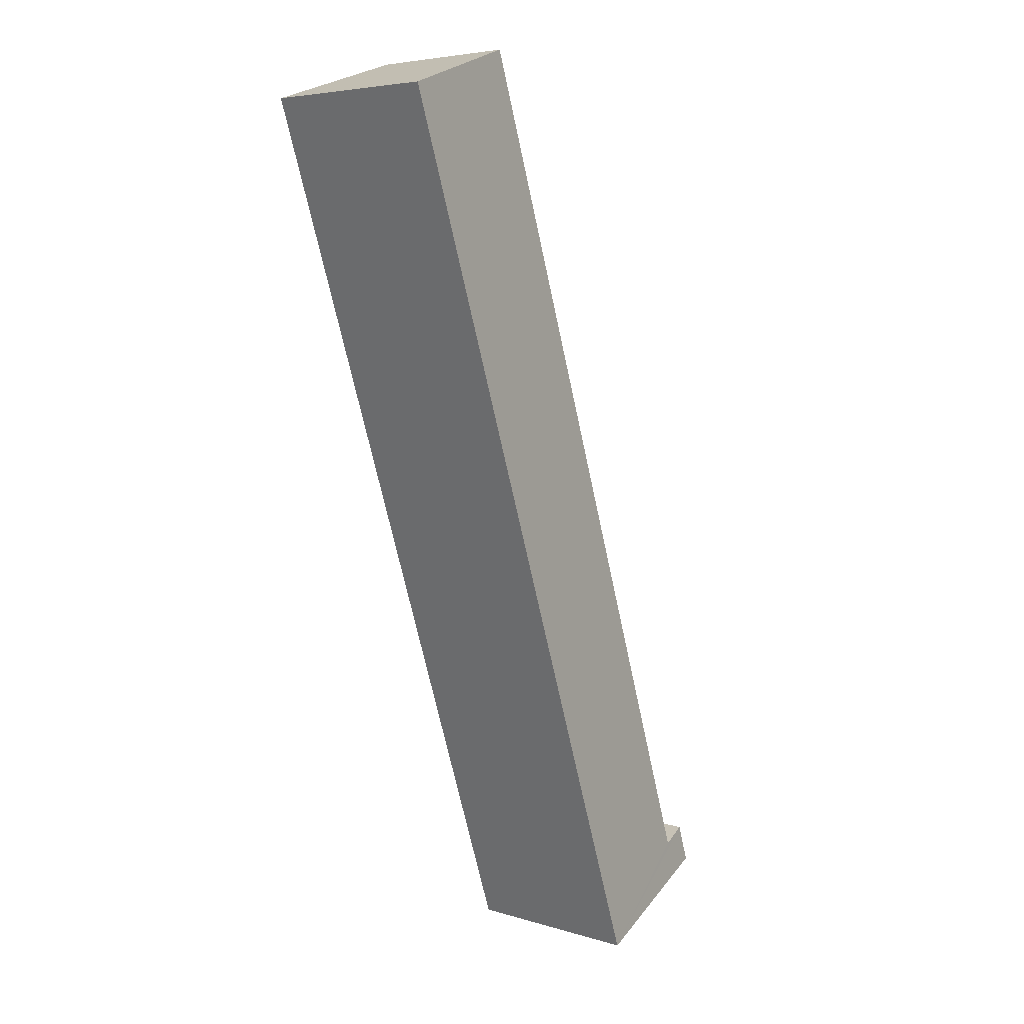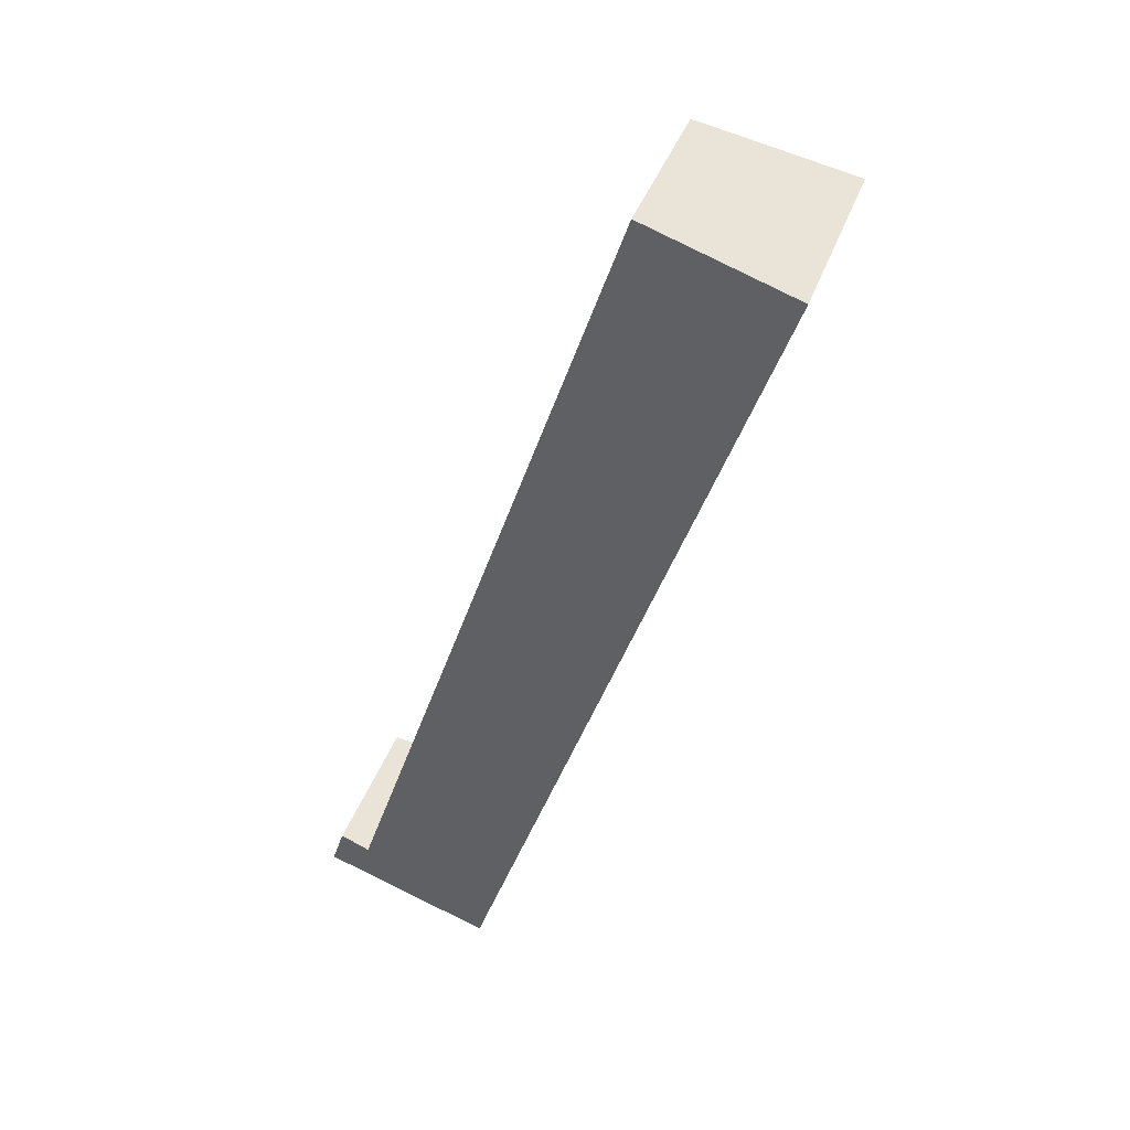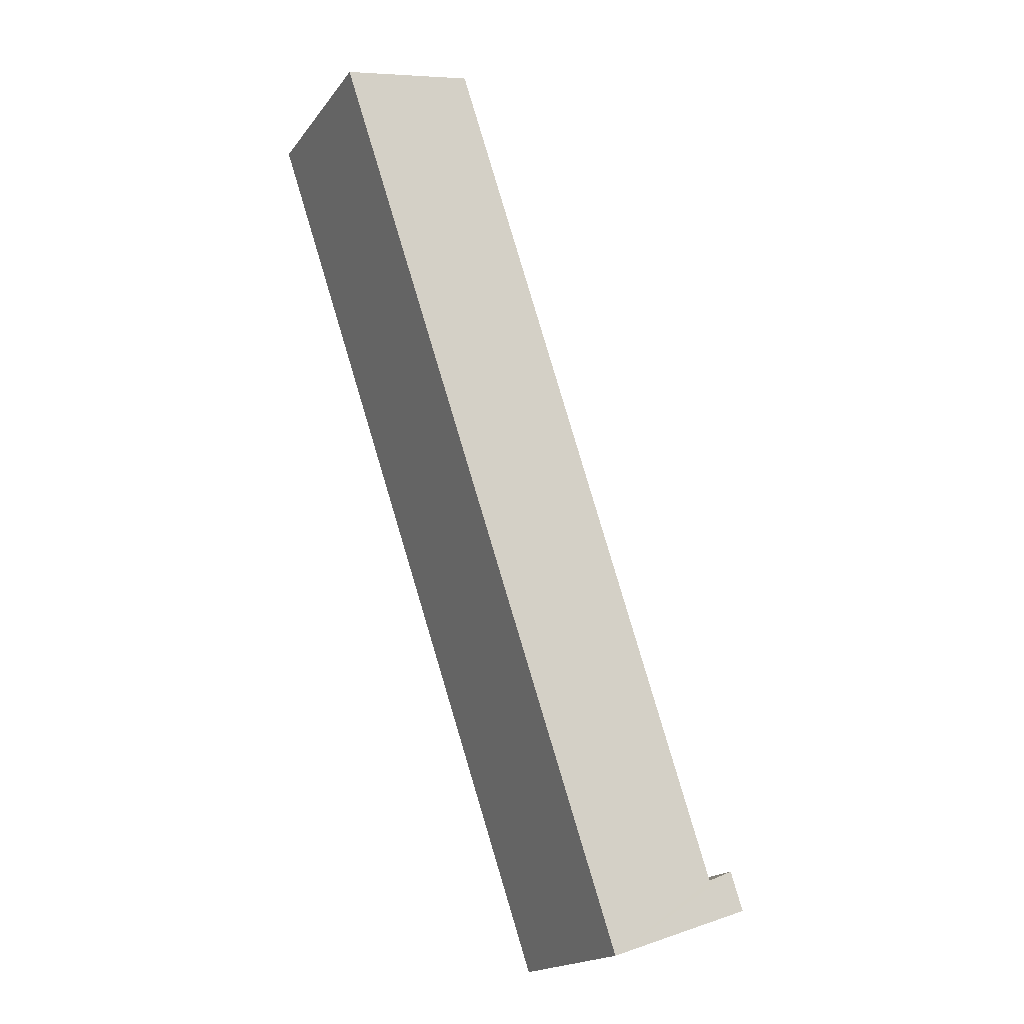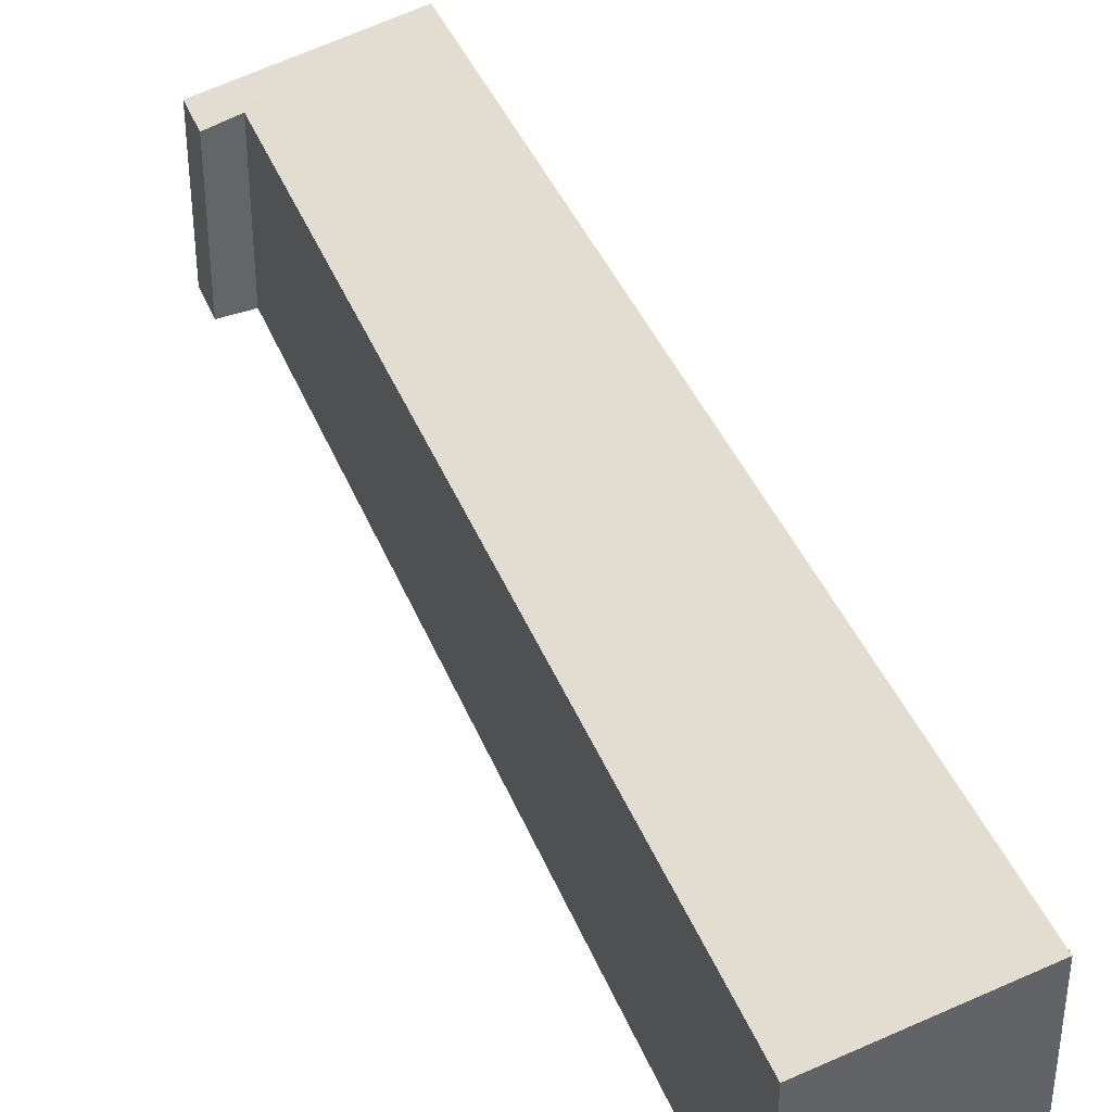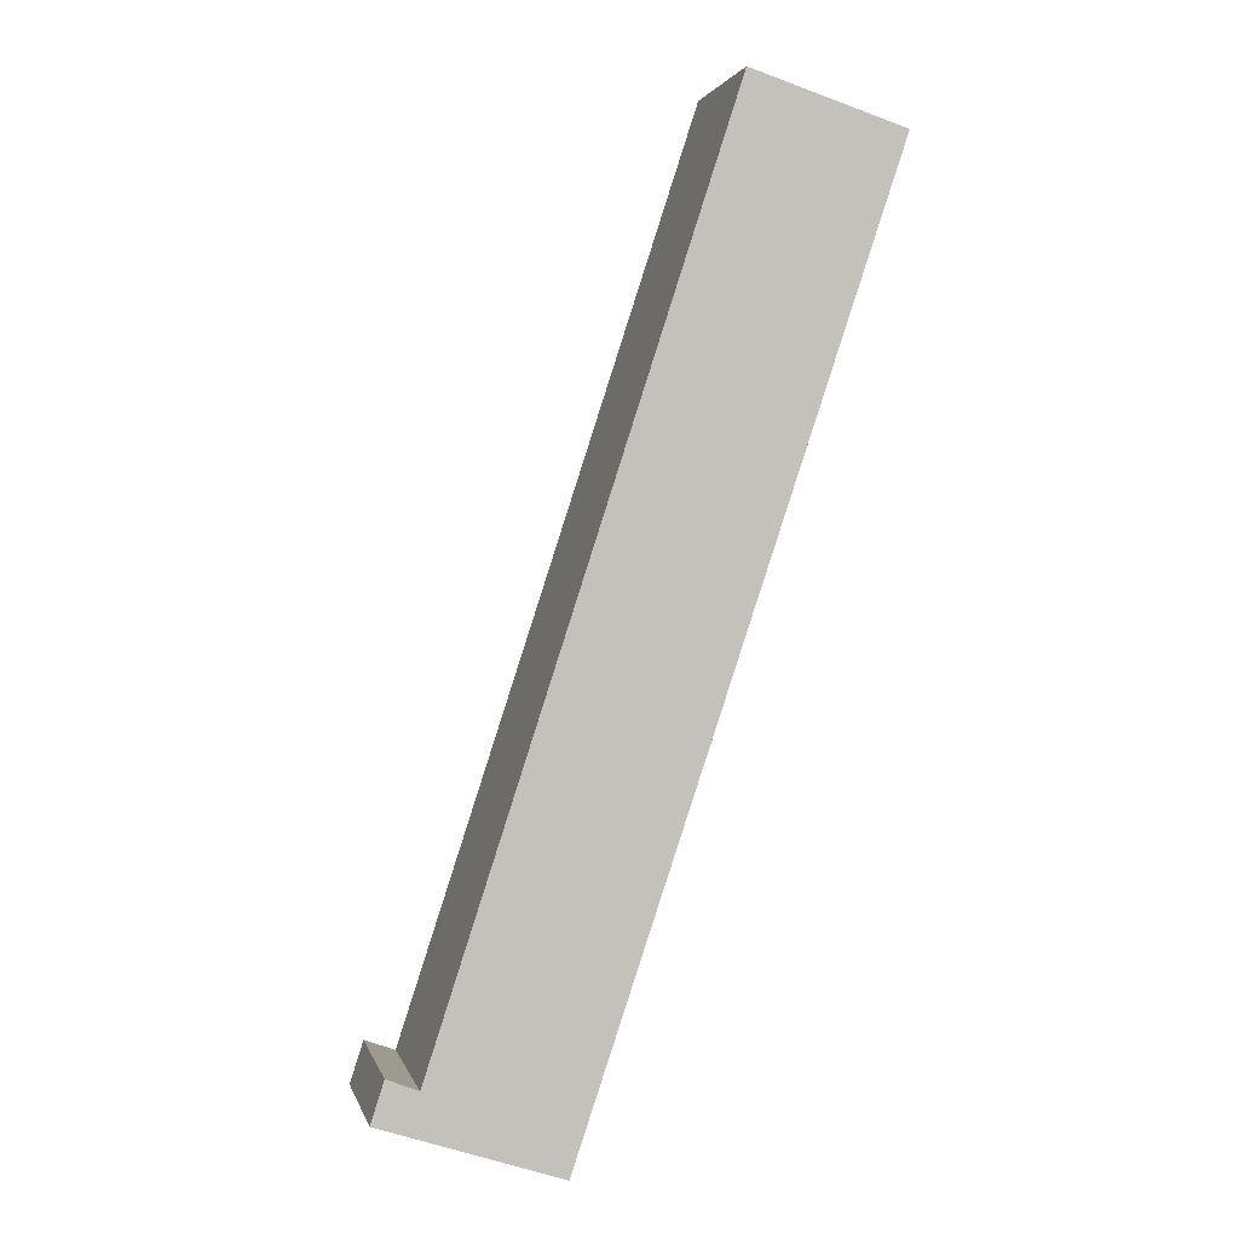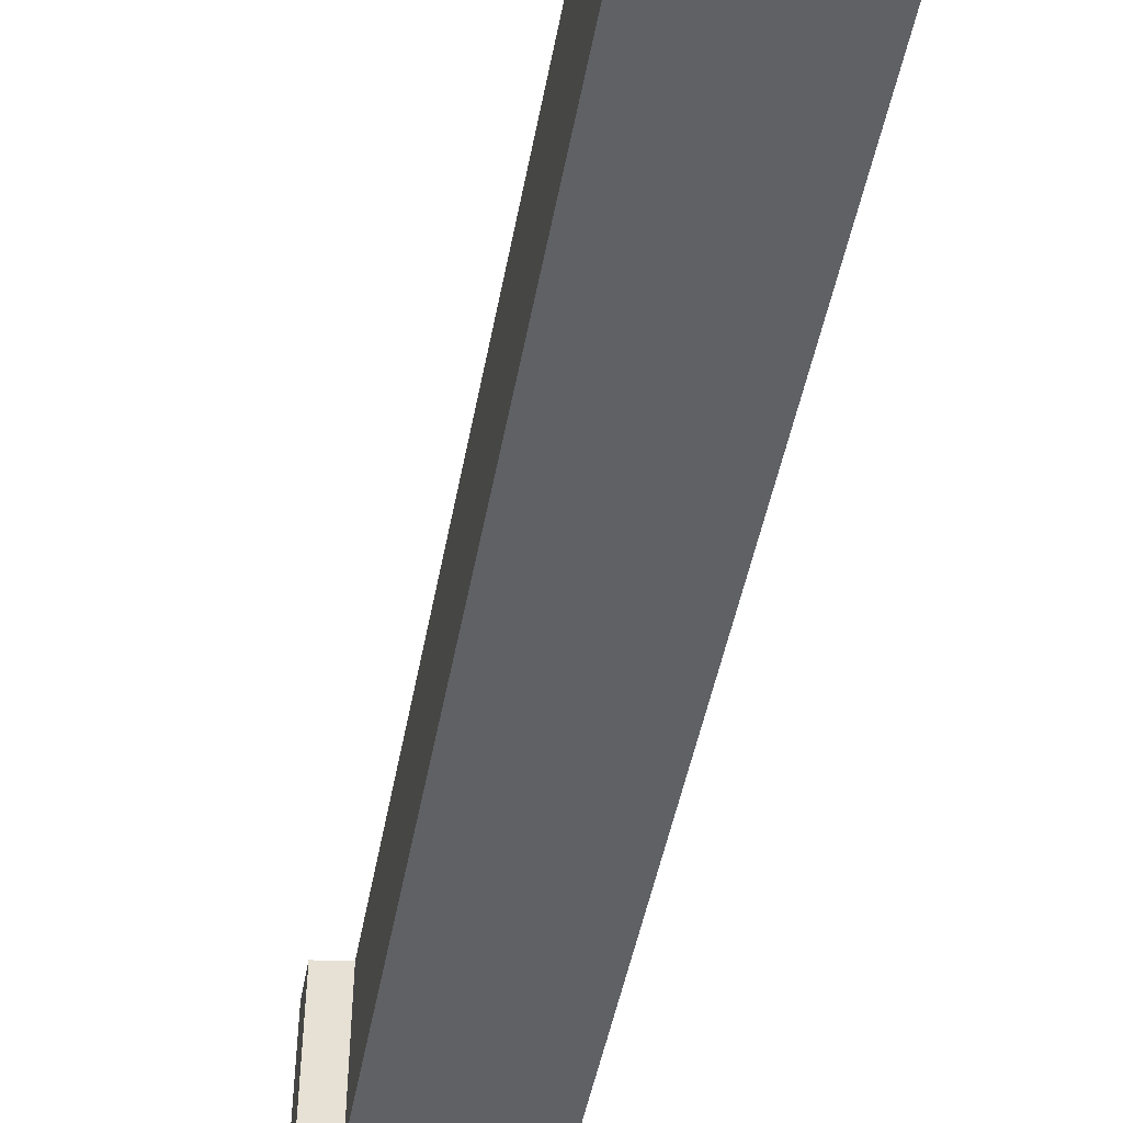
<metadata>
{"format":"obj","ext":"obj","renderer":"f3d","projection":"perspective","resolution":1024,"background":"white","views":[{"elev":5.4,"azim":132.7,"up":"+Z"},{"elev":41.9,"azim":19.1,"up":"+Z"},{"elev":-18.5,"azim":154.7,"up":"+Z"},{"elev":40.5,"azim":-2.4,"up":"+Y"},{"elev":2.0,"azim":-12.7,"up":"+Z"},{"elev":-49.9,"azim":7.4,"up":"+Y"}]}
</metadata>
<code>
v  13.65 5.653 24.47
v  4.923 5.607 -1.612
v  9.404 4.718 25.85
v  1.232 4.718 0.8
v  0.37 4.524 1.144
v  0 4.525 2.771e-16
v  1.232 -4.899e-17 0.8
v  0.37 -7.005e-17 1.144
v  13.65 -1.498e-15 24.47
v  9.404 -1.583e-15 25.85
v  0 0 0
v  4.923 9.871e-17 -1.612
g defaultobject
f 1 2 3
f 4 3 2
f 5 4 2
f 6 5 2
f 5 7 4
f 7 5 8
f 3 9 1
f 9 3 10
f 7 3 4
f 3 7 10
f 11 5 6
f 5 11 8
f 9 2 1
f 2 9 12
f 12 6 2
f 6 12 11
f 9 10 12
f 7 12 10
f 11 12 7
f 8 11 7

</code>
